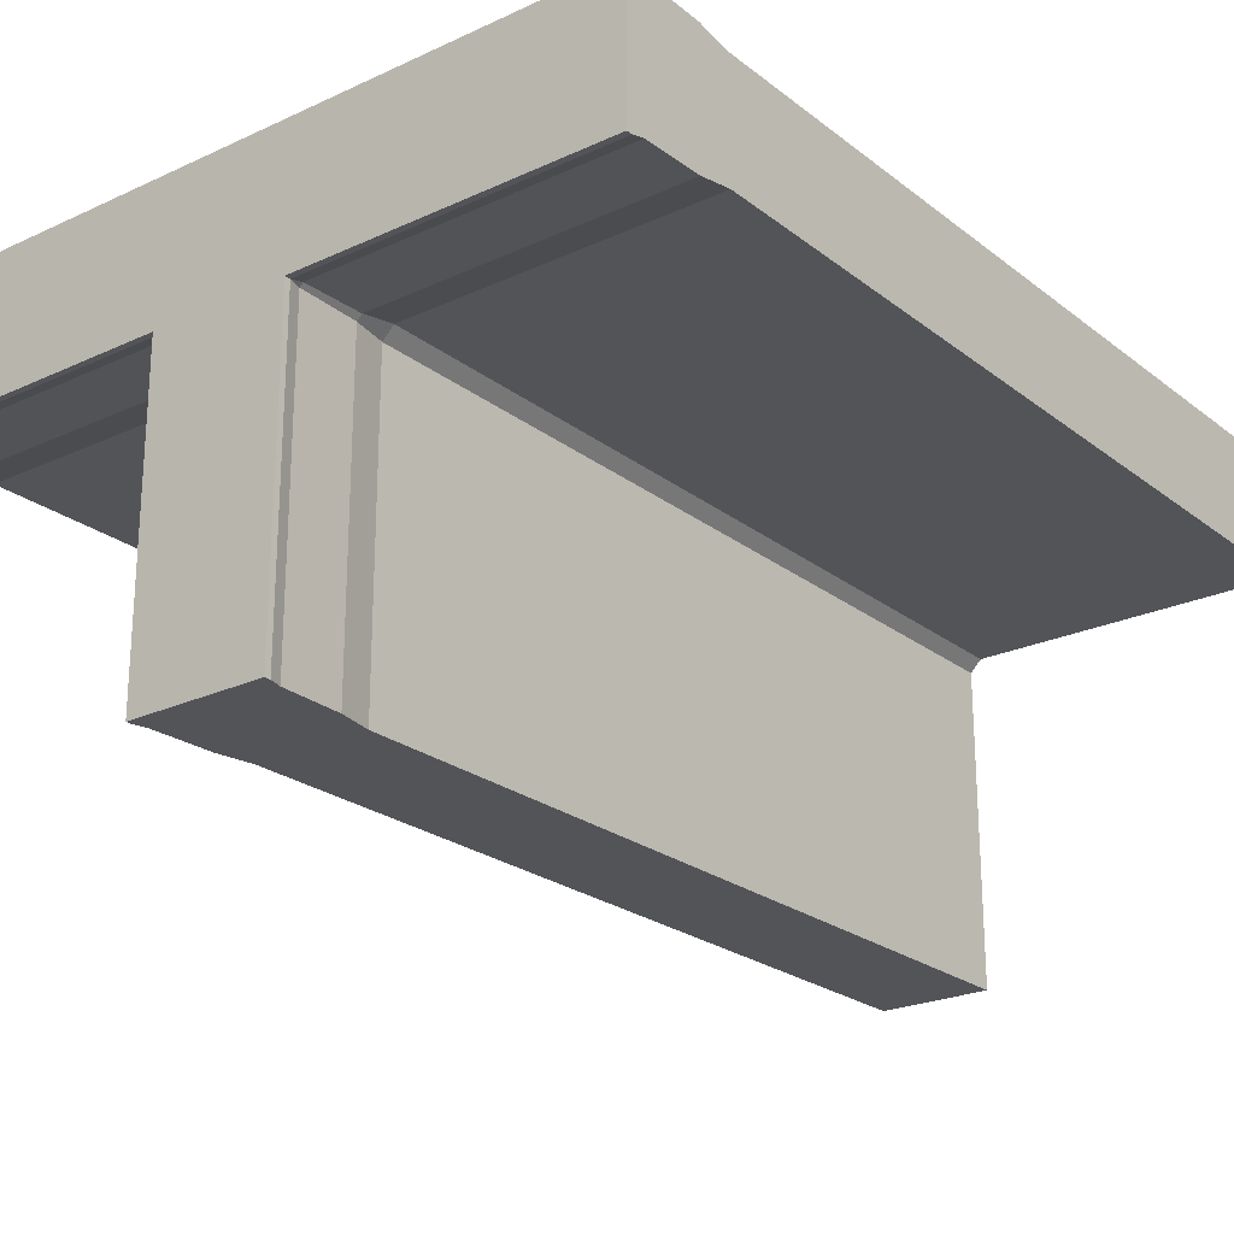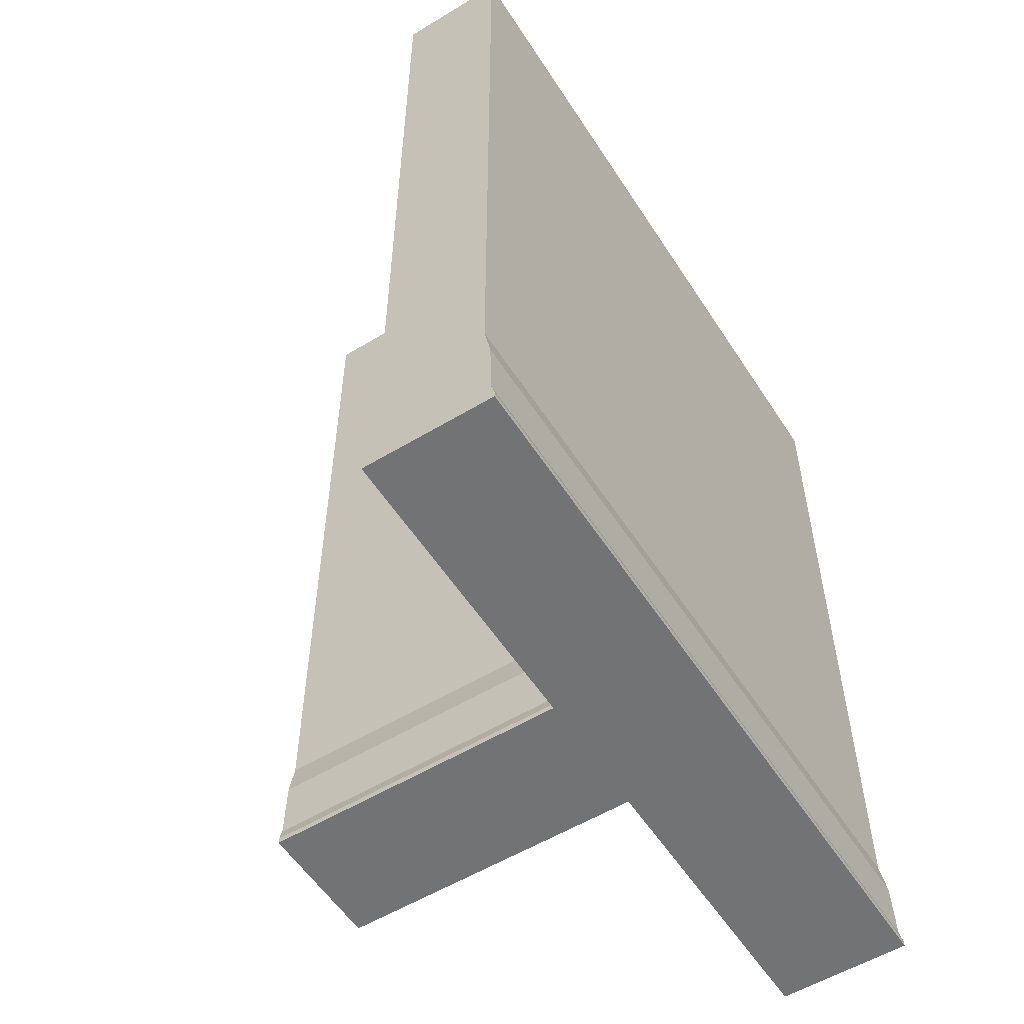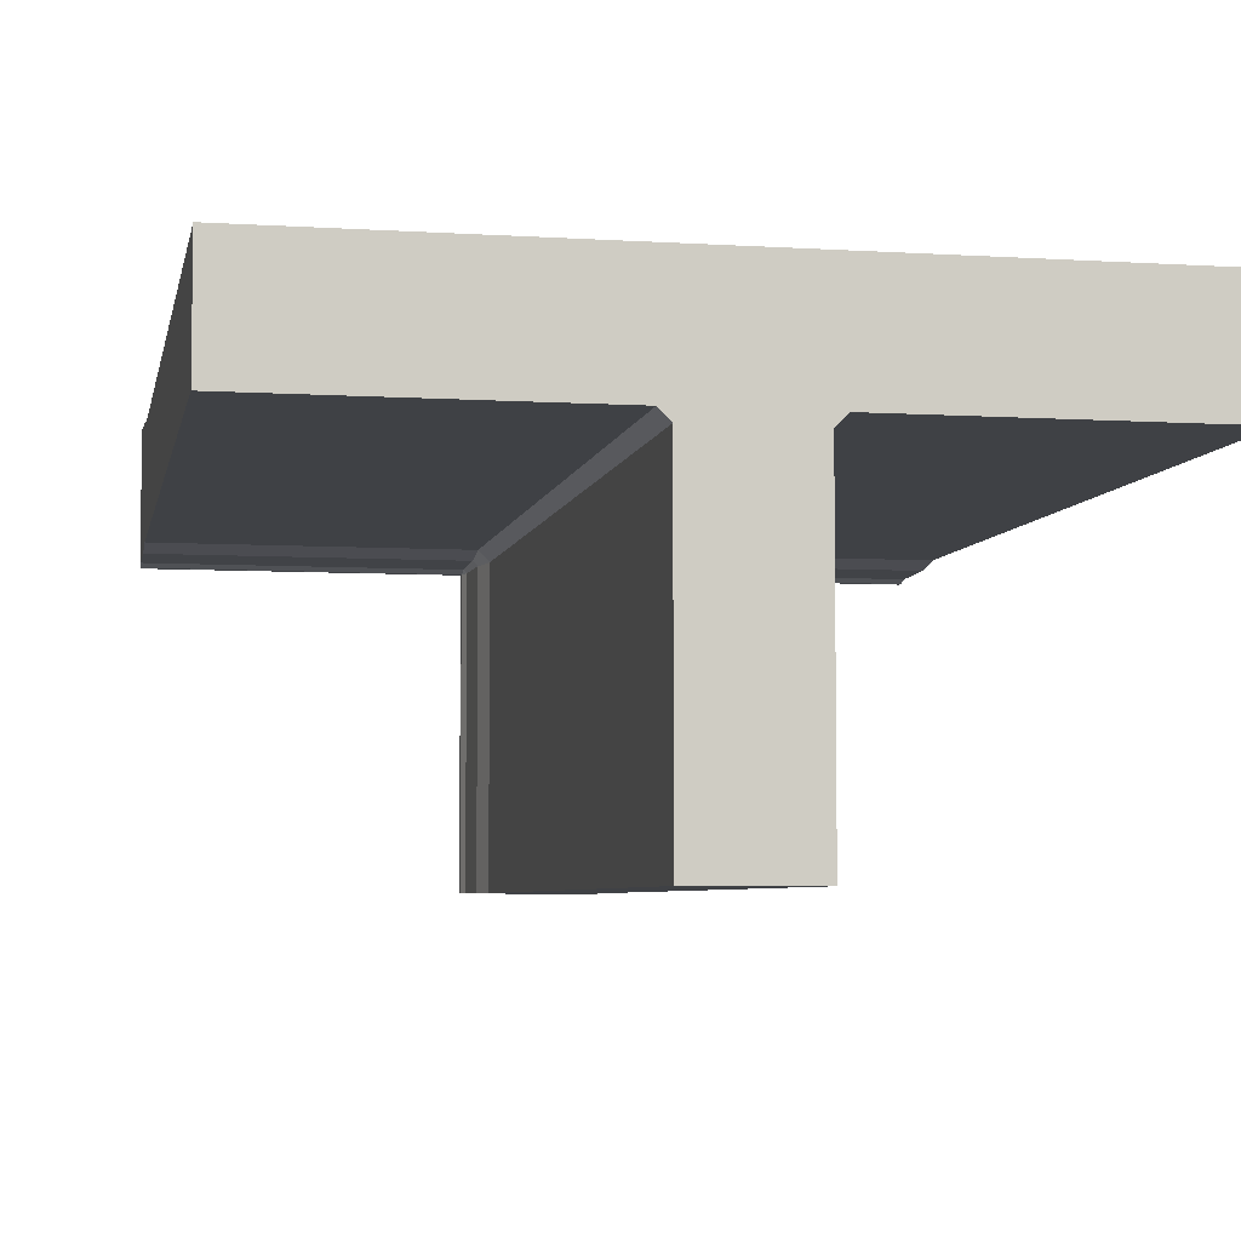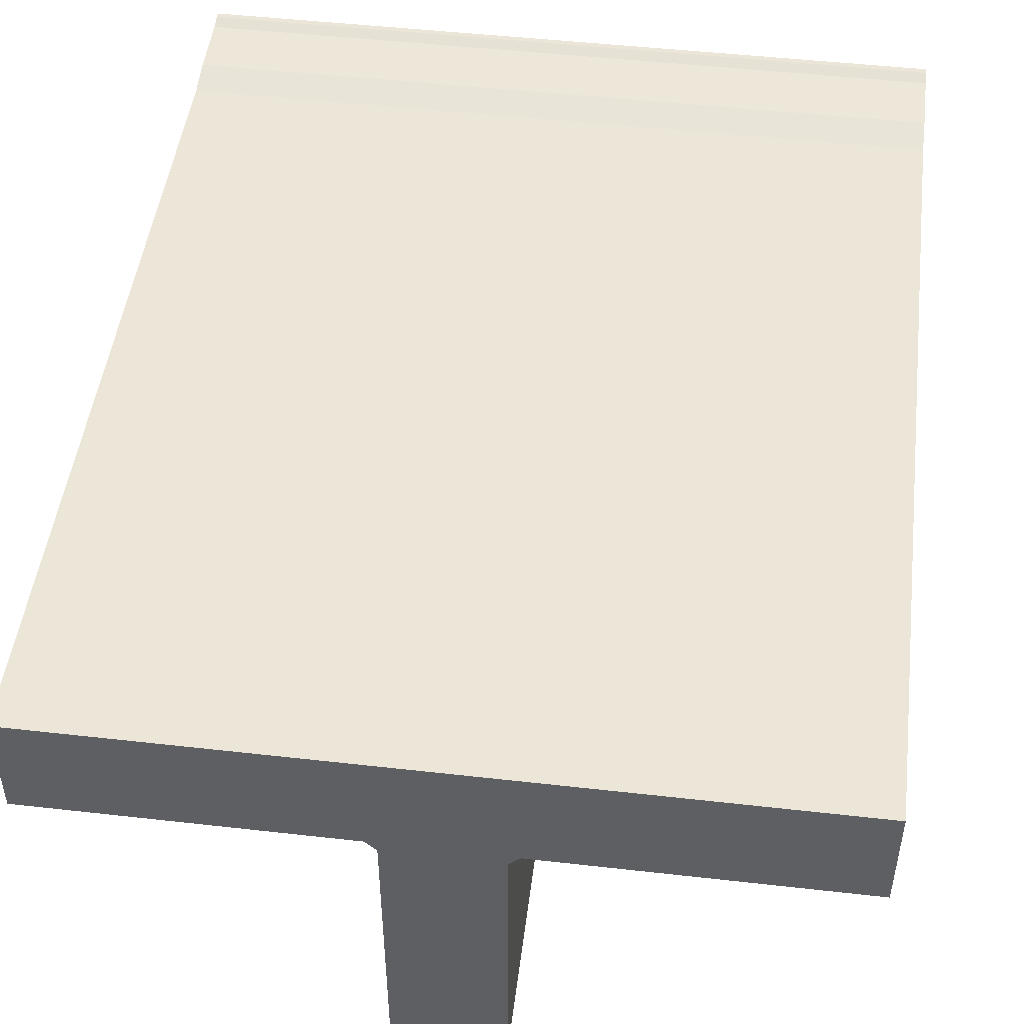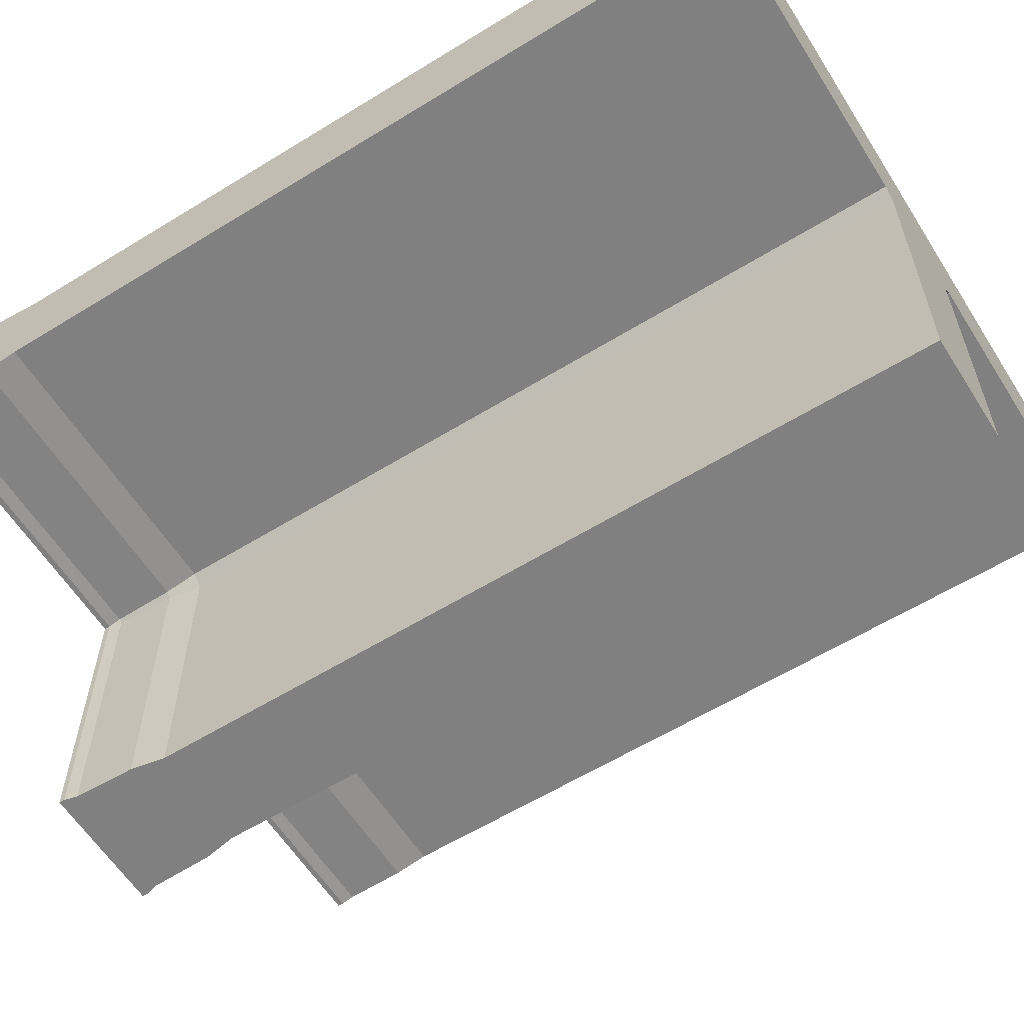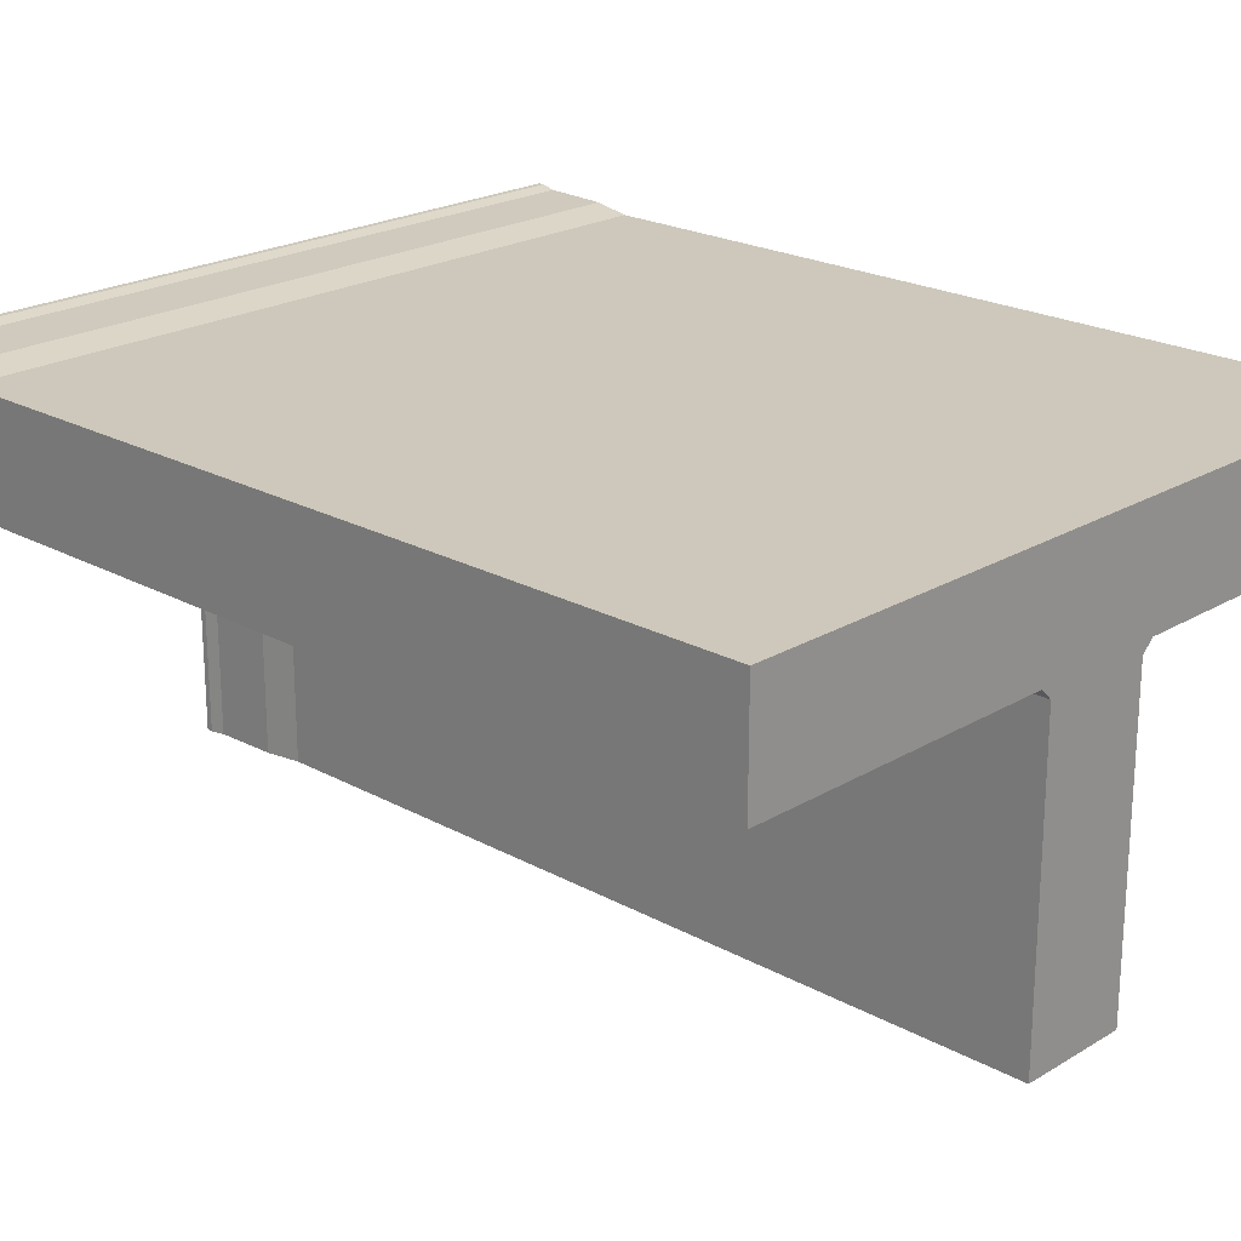
<metadata>
{"format":"obj","ext":"obj","renderer":"f3d","projection":"perspective","resolution":1024,"background":"white","views":[{"elev":-23.3,"azim":38.0,"up":"+Z"},{"elev":-55.8,"azim":-57.6,"up":"+Y"},{"elev":-5.5,"azim":169.0,"up":"+Z"},{"elev":48.6,"azim":-172.8,"up":"+Z"},{"elev":-60.1,"azim":122.2,"up":"+Z"},{"elev":21.9,"azim":133.8,"up":"+Z"}]}
</metadata>
<code>
o wall_indoor_t_Cube.040
v 0.2171 3.048 0.4403
v 1.217 3.048 0.4403
v 1.217 0.2631 0.4608
v 0.2171 0.2631 0.4608
v 0.2171 0.3756 0.4403
v 1.217 0.3756 0.4403
v 1.217 0.01907 0.477
v 1.217 -8.9e-05 0.477
v 0.2171 -8.9e-05 0.477
v 0.2171 0.01907 0.477
v 1.217 0.06094 0.4661
v 0.2171 0.06094 0.4661
v 0.2171 3.048 0.07942
v 1.217 3.048 0.07942
v 1.217 0.2631 0.05894
v 0.2171 0.2631 0.05894
v 0.2171 0.3756 0.07942
v 1.217 0.3756 0.07942
v 1.217 0.01907 0.04274
v 1.217 -8.9e-05 0.04274
v 0.2171 -8.9e-05 0.04274
v 0.2171 0.01907 0.04274
v 1.217 0.06094 0.05368
v 0.2171 0.06094 0.05368
v 0.2171 3.048 0.2599
v 1.217 3.048 0.2599
v 1.217 -8.9e-05 0.2599
v 0.2171 -8.9e-05 0.2599
v 1.217 0.3754 0.2599
v 1.217 0.2628 0.2599
v 1.217 0.06046 0.2599
v 1.217 0.0183 0.2599
v -1.217 3.048 0.4403
v -0.2171 3.048 0.4403
v -0.2171 0.2631 0.4608
v -1.217 0.2631 0.4608
v -1.217 0.3756 0.4403
v -0.2171 0.3756 0.4403
v -0.2171 0.01907 0.477
v -0.2171 -8.9e-05 0.477
v -1.217 -8.9e-05 0.477
v -1.217 0.01907 0.477
v -0.2171 0.06094 0.4661
v -1.217 0.06094 0.4661
v -1.217 3.048 0.07942
v -0.2171 3.048 0.07942
v -0.2171 0.2631 0.05894
v -1.217 0.2631 0.05894
v -1.217 0.3756 0.07942
v -0.2171 0.3756 0.07942
v -0.2171 0.01907 0.04274
v -0.2171 -8.9e-05 0.04274
v -1.217 -8.9e-05 0.04274
v -1.217 0.01907 0.04274
v -0.2171 0.06094 0.05368
v -1.217 0.06094 0.05368
v -1.217 3.048 0.2599
v -0.2171 3.048 0.2599
v -0.2171 -8.9e-05 0.2599
v -1.217 -8.9e-05 0.2599
v -1.217 0.3754 0.2599
v -1.217 0.2628 0.2599
v -1.217 0.06046 0.2599
v -1.217 0.0183 0.2599
v 0.1805 3.048 0.04274
v 0.1805 3.048 -0.9573
v 0.2009 0.2631 -0.9573
v 0.2009 0.2631 0.04274
v 0.1805 0.3756 0.04274
v 0.1805 0.3756 -0.9573
v 0.2171 0.01907 -0.9573
v 0.2171 -8.9e-05 -0.9573
v 0.2171 -8.9e-05 0.04274
v 0.2171 0.01907 0.04274
v 0.2062 0.06094 -0.9573
v 0.2062 0.06094 0.04274
v -0.1805 3.048 0.04274
v -0.1805 3.048 -0.9573
v -0.2009 0.2631 -0.9573
v -0.2009 0.2631 0.04274
v -0.1805 0.3756 0.04274
v -0.1805 0.3756 -0.9573
v -0.2171 0.01907 -0.9573
v -0.2171 -8.9e-05 -0.9573
v -0.2171 -8.9e-05 0.04274
v -0.2171 0.01907 0.04274
v -0.2062 0.06094 -0.9573
v -0.2062 0.06094 0.04274
v -0 3.048 0.04274
v -0 3.048 -0.9573
v -0 -8.9e-05 -0.9573
v -0 -8.9e-05 0.04274
v -0 0.3754 -0.9573
v -0 0.2628 -0.9573
v -0 0.06046 -0.9573
v -0 0.0183 -0.9573
f 27 8 9 28
f 26 25 1 2
f 12 11 3 4
f 11 12 10 7
f 6 2 1 5
f 8 7 10 9
f 6 5 4 3
f 26 2 6 29
f 27 32 7 8
f 7 32 31 11
f 11 31 30 3
f 3 30 29 6
f 27 28 21 20
f 26 14 13 25
f 24 16 15 23
f 23 19 22 24
f 18 17 13 14
f 20 21 22 19
f 18 15 16 17
f 26 29 18 14
f 27 20 19 32
f 19 23 31 32
f 23 15 30 31
f 15 18 29 30
f 59 40 41 60
f 58 57 33 34
f 44 43 35 36
f 43 44 42 39
f 38 34 33 37
f 40 39 42 41
f 38 37 36 35
f 64 60 41 42
f 57 61 37 33
f 42 44 63 64
f 44 36 62 63
f 36 37 61 62
f 59 60 53 52
f 58 46 45 57
f 56 48 47 55
f 55 51 54 56
f 50 49 45 46
f 52 53 54 51
f 50 47 48 49
f 64 54 53 60
f 57 45 49 61
f 54 64 63 56
f 56 63 62 48
f 48 62 61 49
f 91 72 73 92
f 90 89 65 66
f 76 75 67 68
f 75 76 74 71
f 70 66 65 69
f 72 71 74 73
f 70 69 68 67
f 90 66 70 93
f 91 96 71 72
f 71 96 95 75
f 75 95 94 67
f 67 94 93 70
f 91 92 85 84
f 90 78 77 89
f 88 80 79 87
f 87 83 86 88
f 82 81 77 78
f 84 85 86 83
f 82 79 80 81
f 90 93 82 78
f 91 84 83 96
f 83 87 95 96
f 87 79 94 95
f 79 82 93 94
f 55 47 80 88
f 51 55 88 86
f 47 50 81 80
f 50 46 77 81
f 13 65 89 77 46 58 25
f 1 25 58 34
f 1 34 38 5
f 5 38 35 4
f 12 4 35 43
f 10 12 43 39
f 9 10 39 40
f 28 9 40 59
f 21 28 59 52 85 92 73
f 17 69 65 13
f 16 68 69 17
f 24 76 68 16
f 22 74 76 24

</code>
